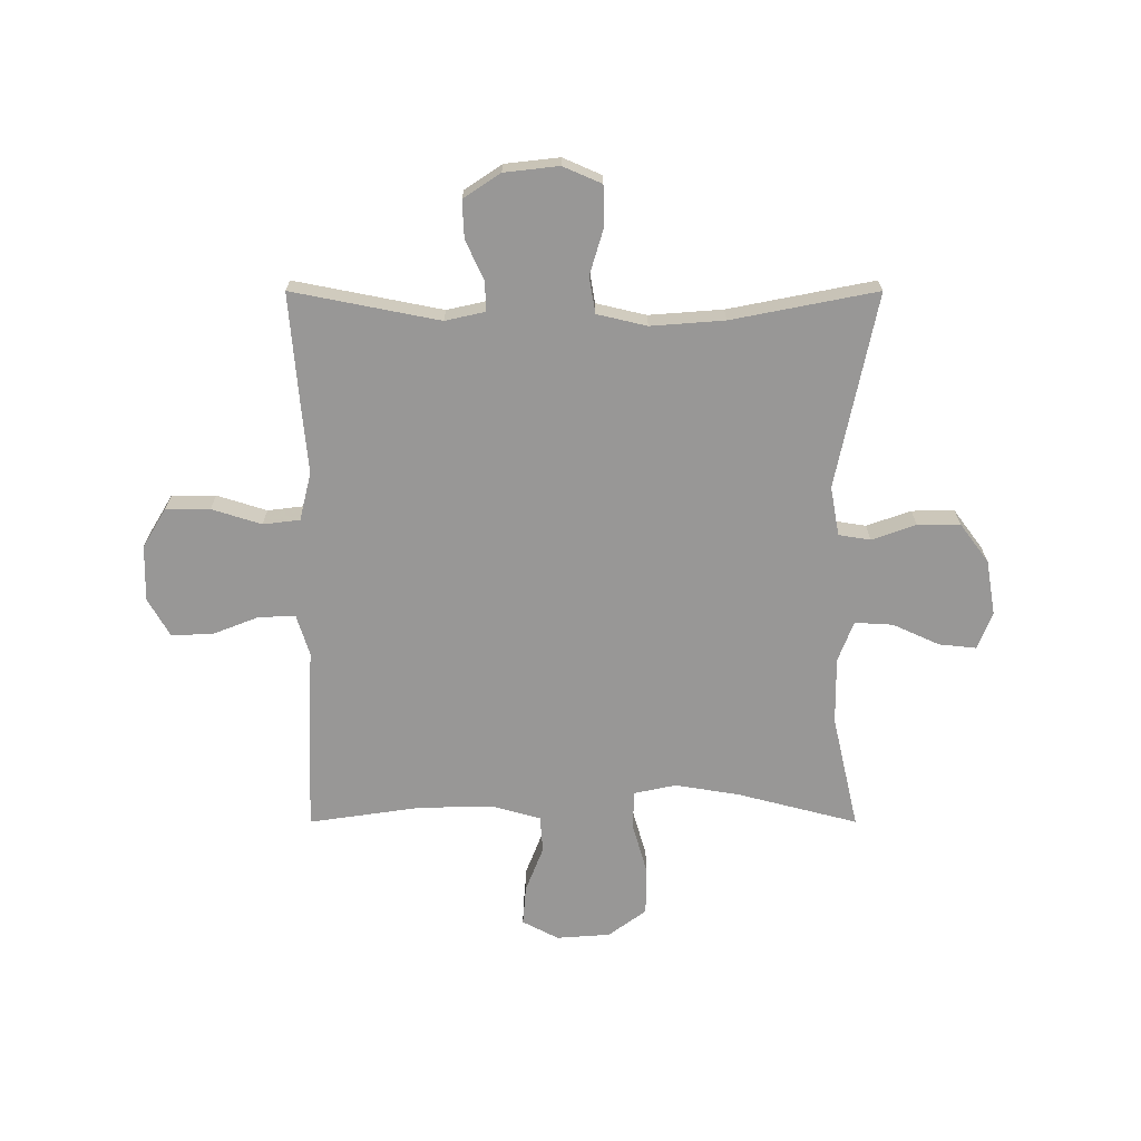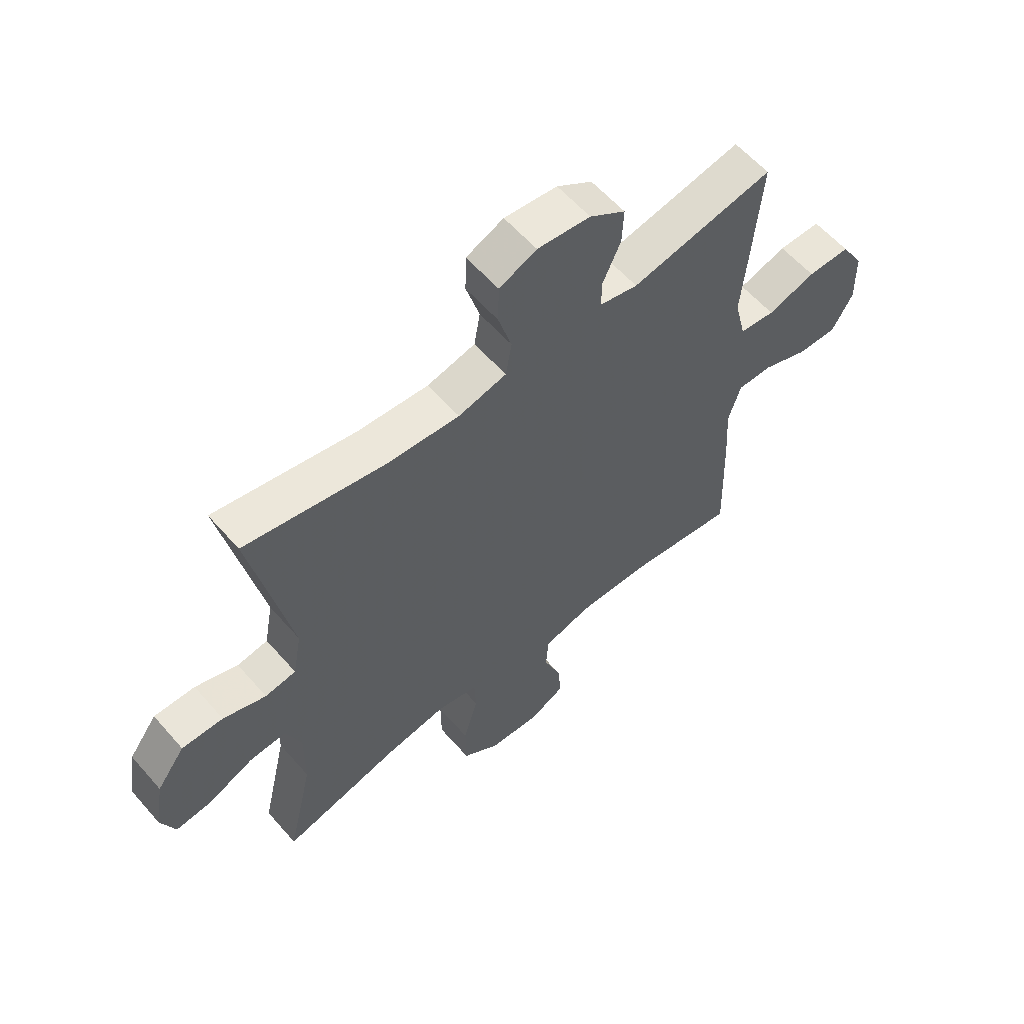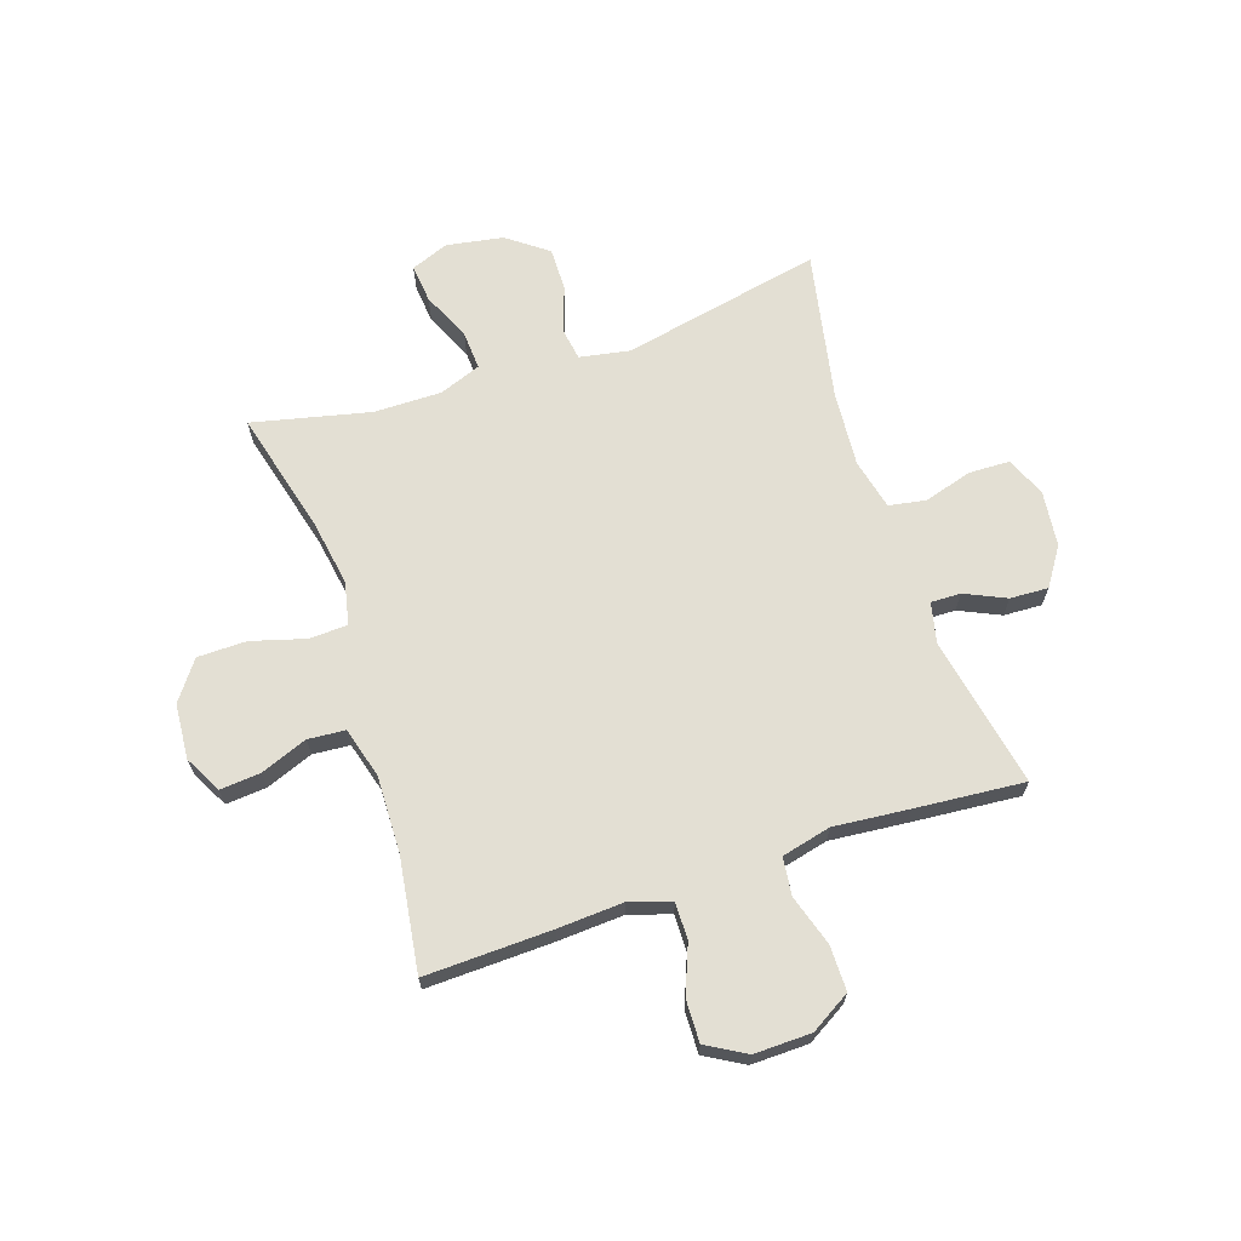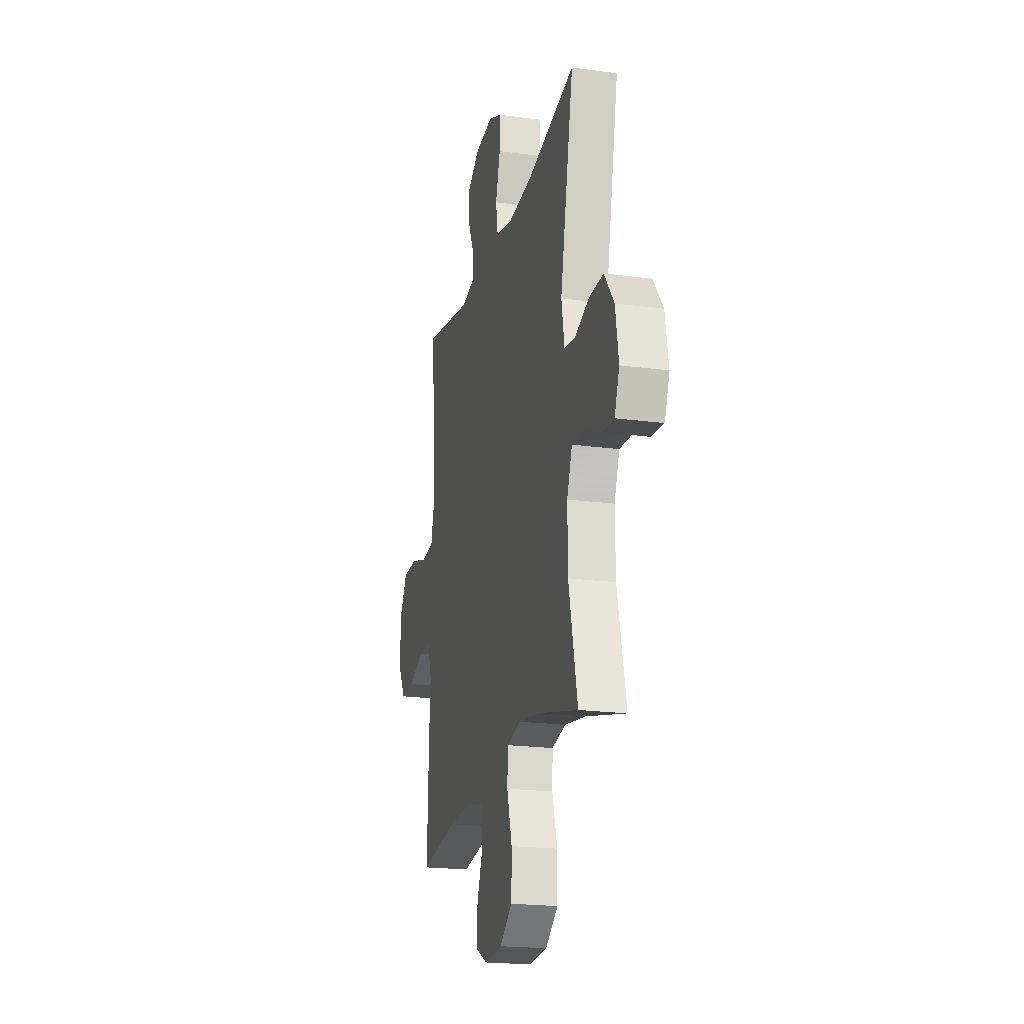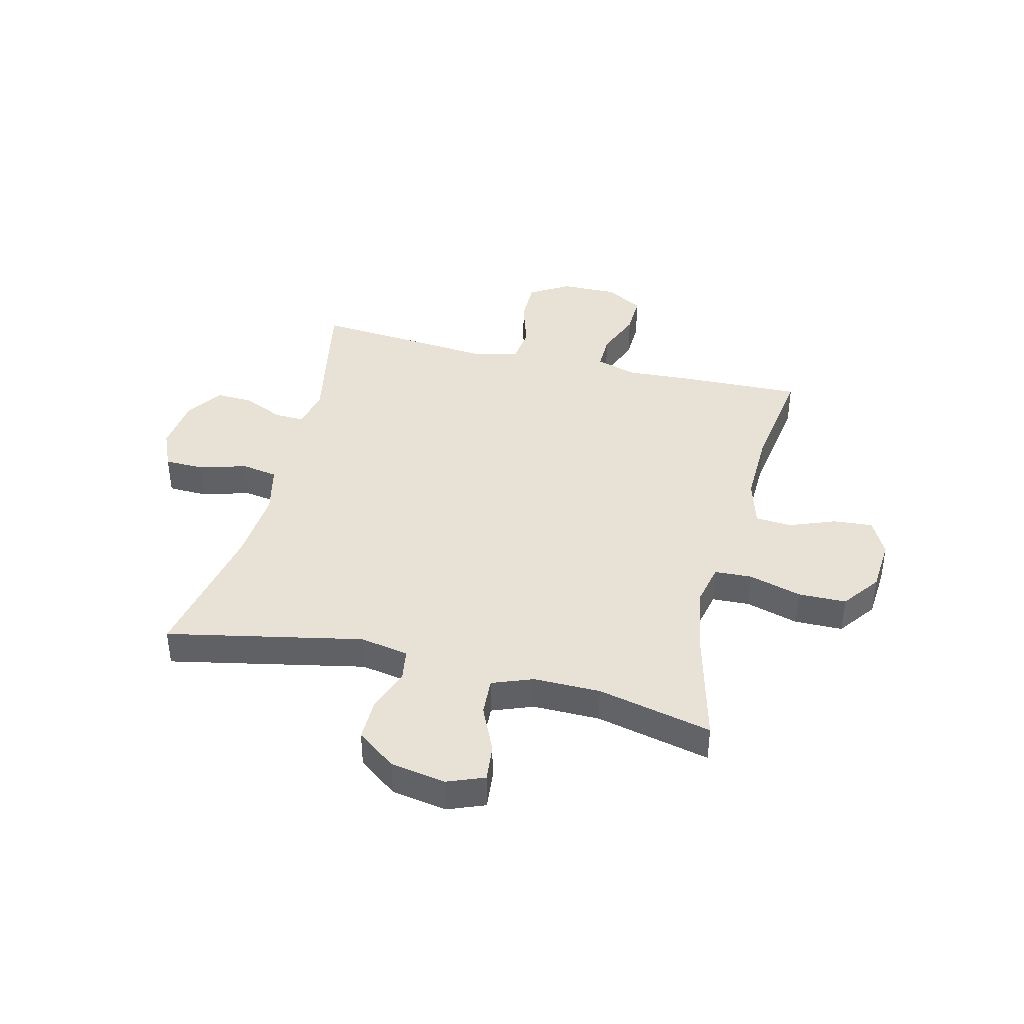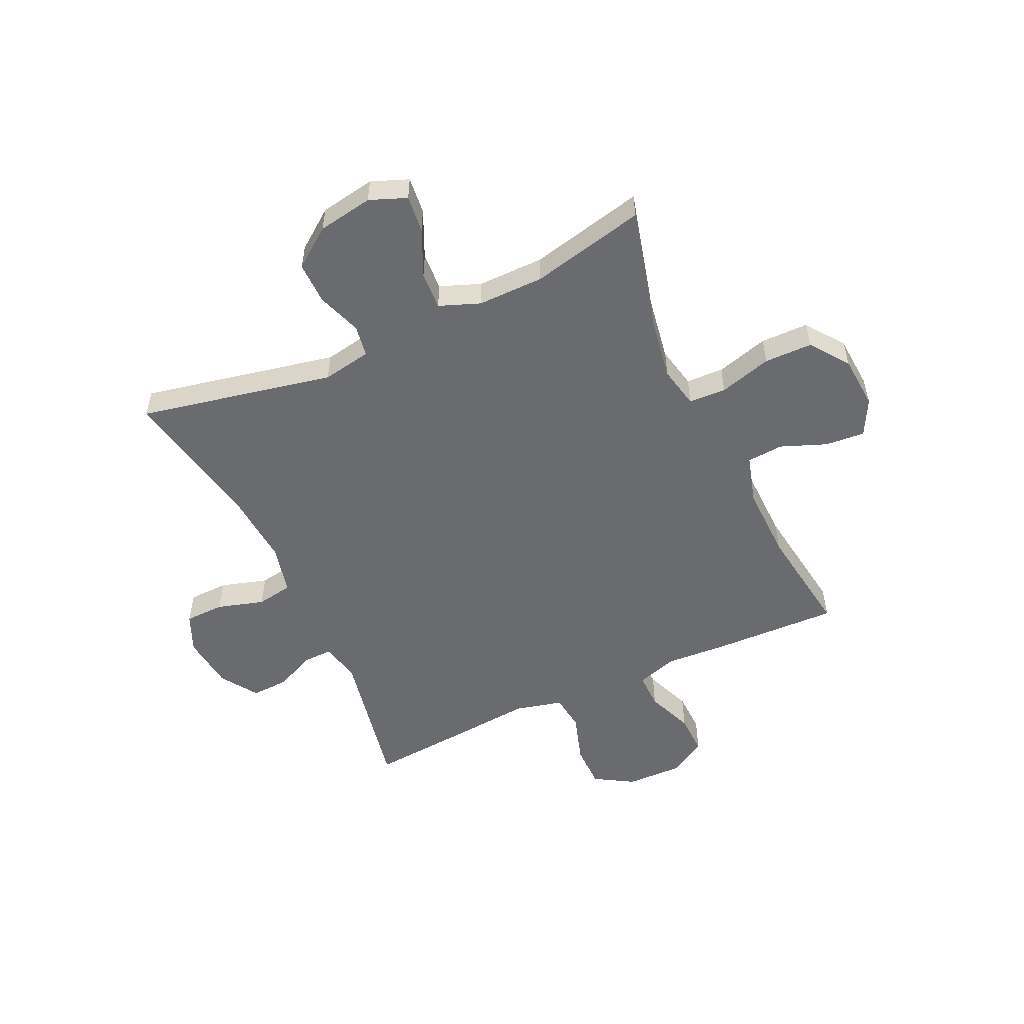
<metadata>
{"format":"obj","ext":"obj","renderer":"f3d","projection":"perspective","resolution":1024,"background":"white","views":[{"elev":-68.3,"azim":-0.0,"up":"+Y"},{"elev":59.1,"azim":139.2,"up":"+Z"},{"elev":67.0,"azim":-108.4,"up":"+Y"},{"elev":-20.7,"azim":76.3,"up":"+Z"},{"elev":40.4,"azim":103.9,"up":"+Y"},{"elev":-53.4,"azim":114.9,"up":"+Y"}]}
</metadata>
<code>
v -0.5 0.07 -0.5
v -0.493 0.07 -0.279
v -0.486 0.07 -0.164
v -0.509 0.07 -0.091
v -0.574 0.07 -0.092
v -0.658 0.07 -0.125
v -0.732 0.07 -0.127
v -0.771 0.07 -0.059
v -0.769 0.07 0.041
v -0.727 0.07 0.111
v -0.648 0.07 0.111
v -0.559 0.07 0.083
v -0.493 0.07 0.091
v -0.472 0.07 0.177
v -0.484 0.07 0.308
v -0.5 0.07 0.5
v -0.236 0.07 0.448
v -0.165 0.07 0.464
v -0.166 0.07 0.516
v -0.199 0.07 0.588
v -0.202 0.07 0.655
v -0.136 0.07 0.699
v -0.038 0.07 0.71
v 0.031 0.07 0.68
v 0.033 0.07 0.609
v 0.008 0.07 0.525
v 0.019 0.07 0.46
v 0.108 0.07 0.439
v 0.24 0.07 0.449
v 0.5 0.07 0.5
v 0.428 0.07 0.151
v 0.444 0.07 0.063
v 0.501 0.07 0.054
v 0.58 0.07 0.082
v 0.656 0.07 0.083
v 0.708 0.07 0.013
v 0.725 0.07 -0.086
v 0.699 0.07 -0.152
v 0.632 0.07 -0.145
v 0.548 0.07 -0.107
v 0.48 0.07 -0.103
v 0.452 0.07 -0.176
v 0.453 0.07 -0.295
v 0.5 0.07 -0.5
v 0.284 0.07 -0.444
v 0.169 0.07 -0.425
v 0.094 0.07 -0.441
v 0.091 0.07 -0.508
v 0.118 0.07 -0.602
v 0.117 0.07 -0.688
v 0.049 0.07 -0.738
v -0.047 0.07 -0.745
v -0.112 0.07 -0.711
v -0.106 0.07 -0.64
v -0.074 0.07 -0.558
v -0.079 0.07 -0.493
v -0.167 0.07 -0.468
v -0.3 0.07 -0.471
v -0.5 0 -0.5
v -0.493 0 -0.279
v -0.486 0 -0.164
v -0.509 0 -0.091
v -0.574 0 -0.092
v -0.658 0 -0.125
v -0.732 0 -0.127
v -0.771 0 -0.059
v -0.769 0 0.041
v -0.727 0 0.111
v -0.648 0 0.111
v -0.559 0 0.083
v -0.493 0 0.091
v -0.472 0 0.177
v -0.484 0 0.308
v -0.5 0 0.5
v -0.236 0 0.448
v -0.165 0 0.464
v -0.166 0 0.516
v -0.199 0 0.588
v -0.202 0 0.655
v -0.136 0 0.699
v -0.038 0 0.71
v 0.031 0 0.68
v 0.033 0 0.609
v 0.008 0 0.525
v 0.019 0 0.46
v 0.108 0 0.439
v 0.24 0 0.449
v 0.5 0 0.5
v 0.428 0 0.151
v 0.444 0 0.063
v 0.501 0 0.054
v 0.58 0 0.082
v 0.656 0 0.083
v 0.708 0 0.013
v 0.725 0 -0.086
v 0.699 0 -0.152
v 0.632 0 -0.145
v 0.548 0 -0.107
v 0.48 0 -0.103
v 0.452 0 -0.176
v 0.453 0 -0.295
v 0.5 0 -0.5
v 0.284 0 -0.444
v 0.169 0 -0.425
v 0.094 0 -0.441
v 0.091 0 -0.508
v 0.118 0 -0.602
v 0.117 0 -0.688
v 0.049 0 -0.738
v -0.047 0 -0.745
v -0.112 0 -0.711
v -0.106 0 -0.64
v -0.074 0 -0.558
v -0.079 0 -0.493
v -0.167 0 -0.468
v -0.3 0 -0.471
f 53 54 55
f 52 53 55
f 51 52 55
f 50 51 55
f 49 50 55
f 48 49 55
f 47 48 55 56
f 43 44 45
f 42 43 45 46
f 41 42 46 47
f 38 39 40
f 37 38 40
f 36 37 40
f 35 36 40
f 34 35 40
f 33 34 40
f 32 33 40 41
f 29 30 31
f 28 29 31 32
f 47 56 57
f 41 47 57
f 32 41 57
f 28 32 57
f 27 28 57
f 24 25 26
f 23 24 26
f 22 23 26
f 21 22 26
f 20 21 26
f 19 20 26
f 14 15 16 17
f 13 14 17 18
f 10 11 12
f 9 10 12
f 8 9 12
f 7 8 12
f 6 7 12
f 5 6 12
f 4 5 12 13
f 3 4 13 18
f 2 3 18
f 1 2 18
f 58 1 18
f 27 57 58 18
f 18 19 26 27
f 113 112 111
f 113 111 110
f 113 110 109
f 113 109 108
f 113 108 107
f 113 107 106
f 114 113 106 105
f 103 102 101
f 104 103 101 100
f 105 104 100 99
f 98 97 96
f 98 96 95
f 98 95 94
f 98 94 93
f 98 93 92
f 98 92 91
f 99 98 91 90
f 89 88 87
f 90 89 87 86
f 115 114 105
f 115 105 99
f 115 99 90
f 115 90 86
f 115 86 85
f 84 83 82
f 84 82 81
f 84 81 80
f 84 80 79
f 84 79 78
f 84 78 77
f 75 74 73 72
f 76 75 72 71
f 70 69 68
f 70 68 67
f 70 67 66
f 70 66 65
f 70 65 64
f 70 64 63
f 71 70 63 62
f 76 71 62 61
f 76 61 60
f 76 60 59
f 76 59 116
f 76 116 115 85
f 85 84 77 76
f 1 59 60 2
f 2 60 61 3
f 3 61 62 4
f 4 62 63 5
f 5 63 64 6
f 6 64 65 7
f 7 65 66 8
f 8 66 67 9
f 9 67 68 10
f 10 68 69 11
f 11 69 70 12
f 12 70 71 13
f 13 71 72 14
f 14 72 73 15
f 15 73 74 16
f 16 74 75 17
f 17 75 76 18
f 18 76 77 19
f 19 77 78 20
f 20 78 79 21
f 21 79 80 22
f 22 80 81 23
f 23 81 82 24
f 24 82 83 25
f 25 83 84 26
f 26 84 85 27
f 27 85 86 28
f 28 86 87 29
f 29 87 88 30
f 30 88 89 31
f 31 89 90 32
f 32 90 91 33
f 33 91 92 34
f 34 92 93 35
f 35 93 94 36
f 36 94 95 37
f 37 95 96 38
f 38 96 97 39
f 39 97 98 40
f 40 98 99 41
f 41 99 100 42
f 42 100 101 43
f 43 101 102 44
f 44 102 103 45
f 45 103 104 46
f 46 104 105 47
f 47 105 106 48
f 48 106 107 49
f 49 107 108 50
f 50 108 109 51
f 51 109 110 52
f 52 110 111 53
f 53 111 112 54
f 54 112 113 55
f 55 113 114 56
f 56 114 115 57
f 57 115 116 58
f 58 116 59 1

</code>
